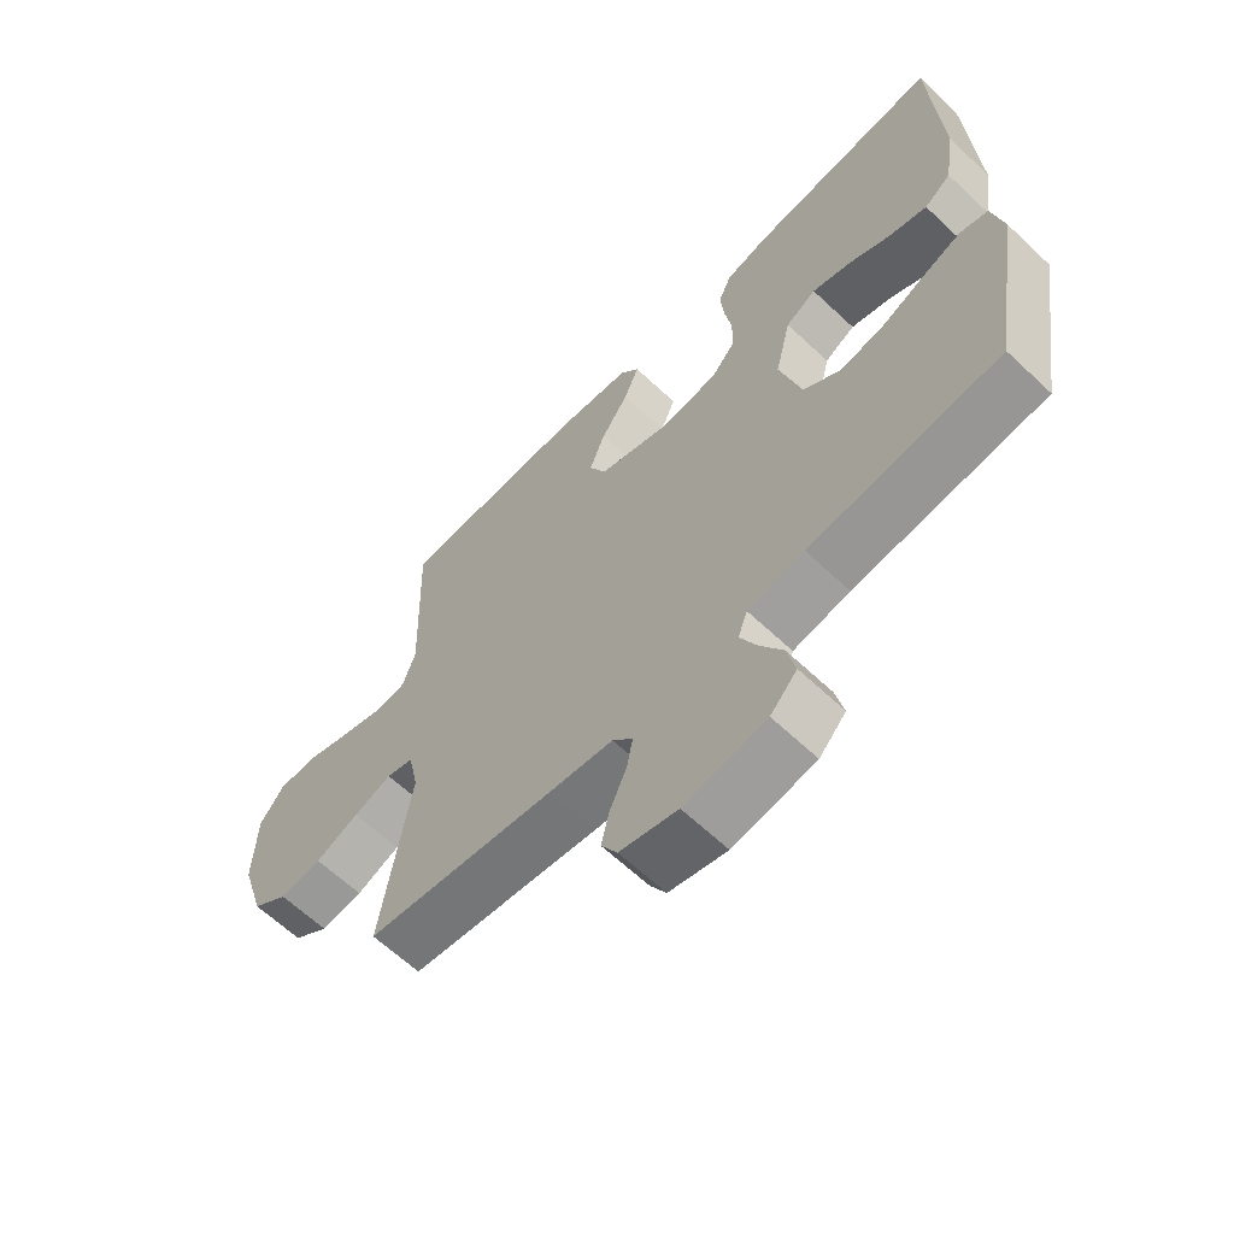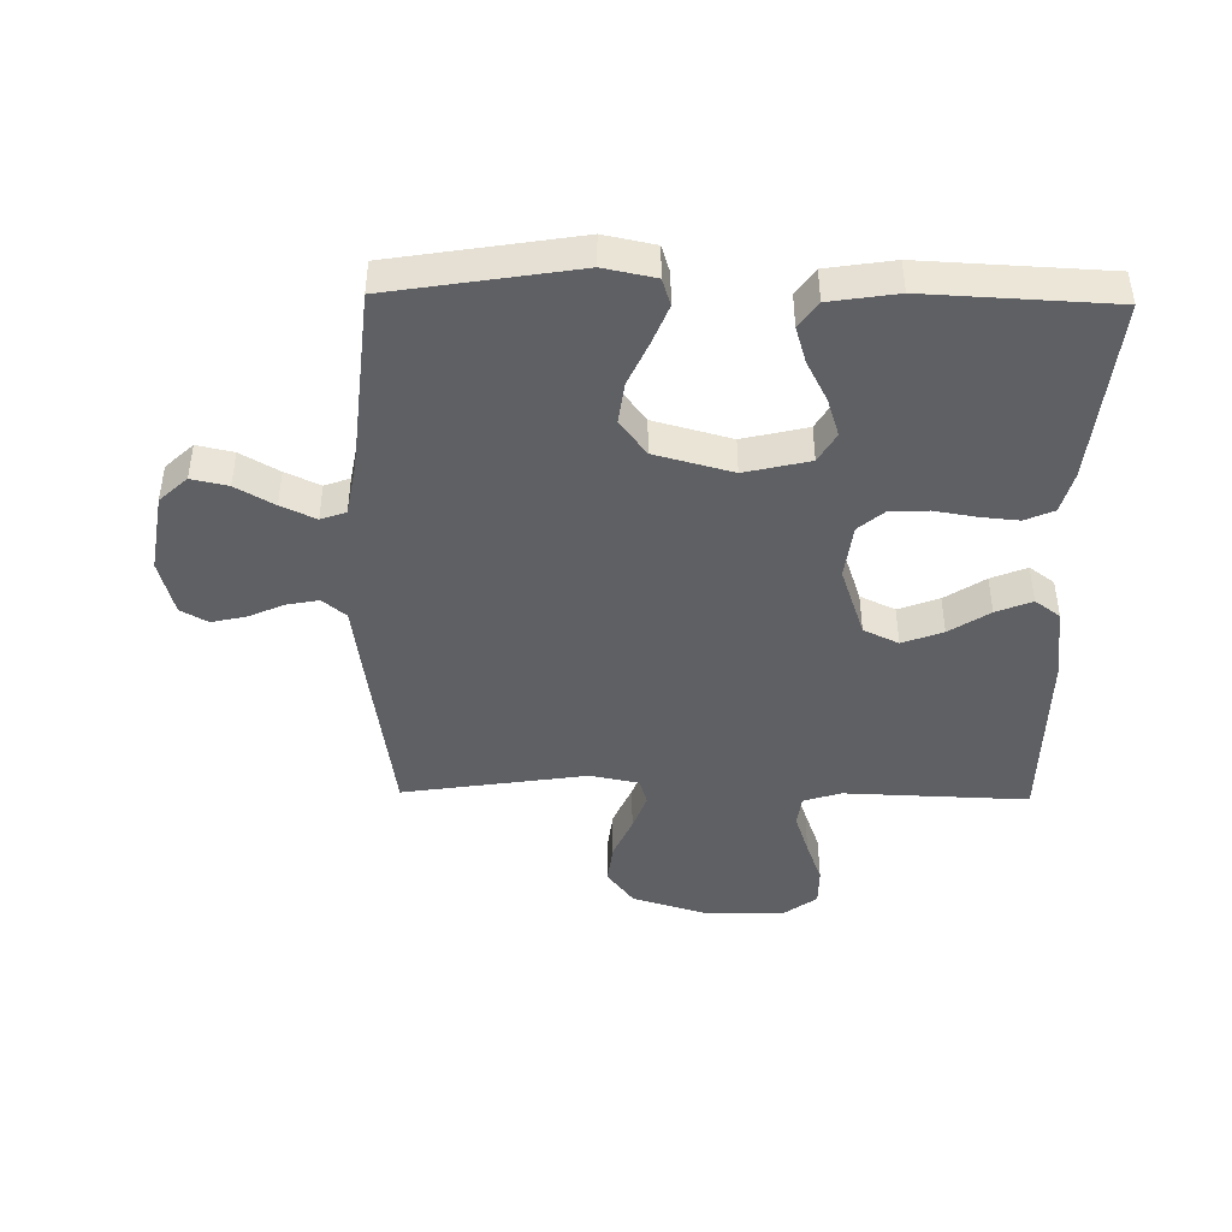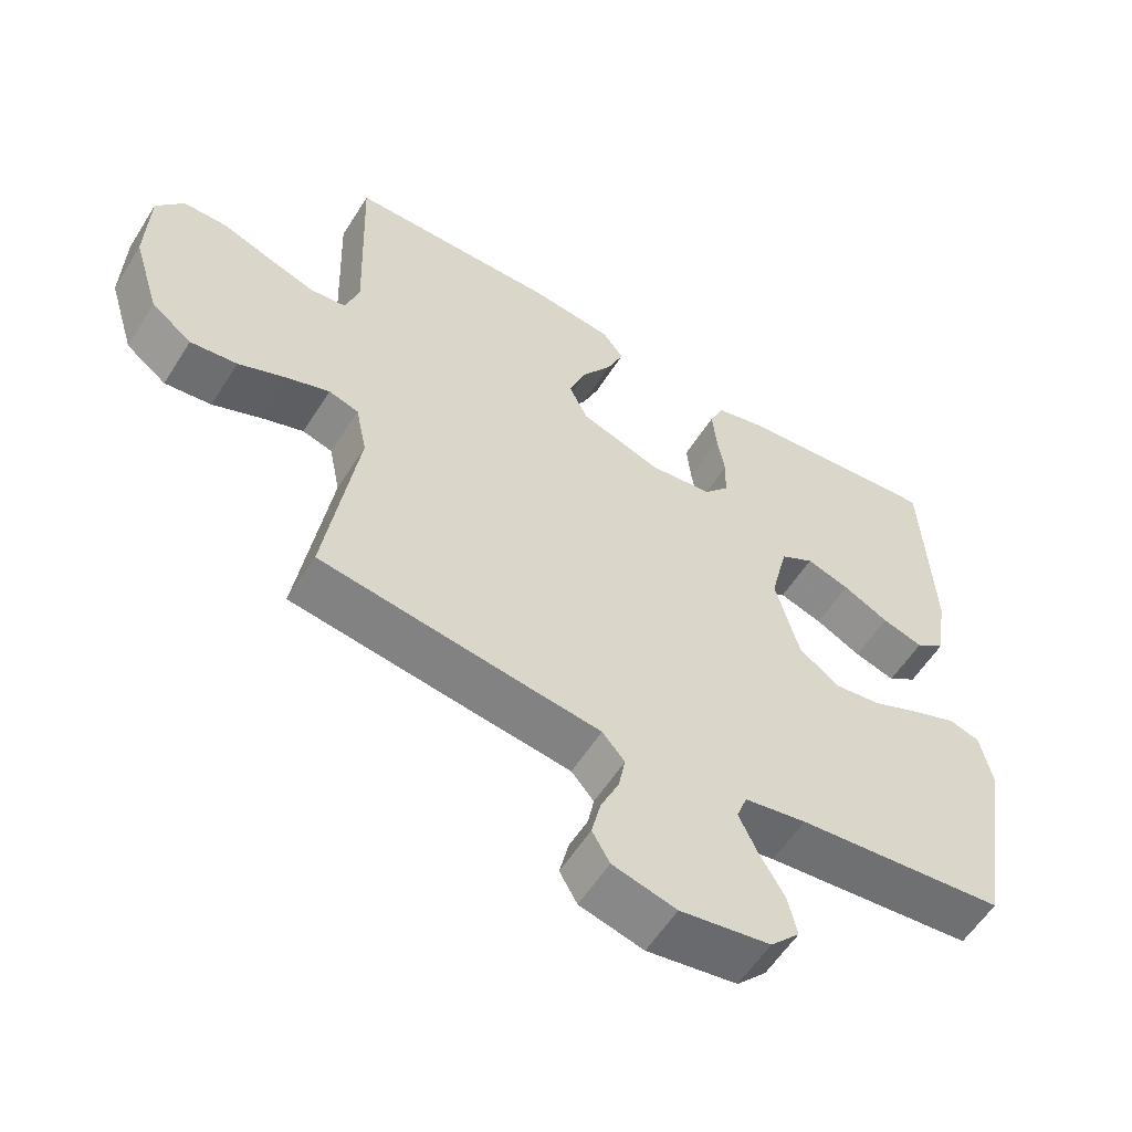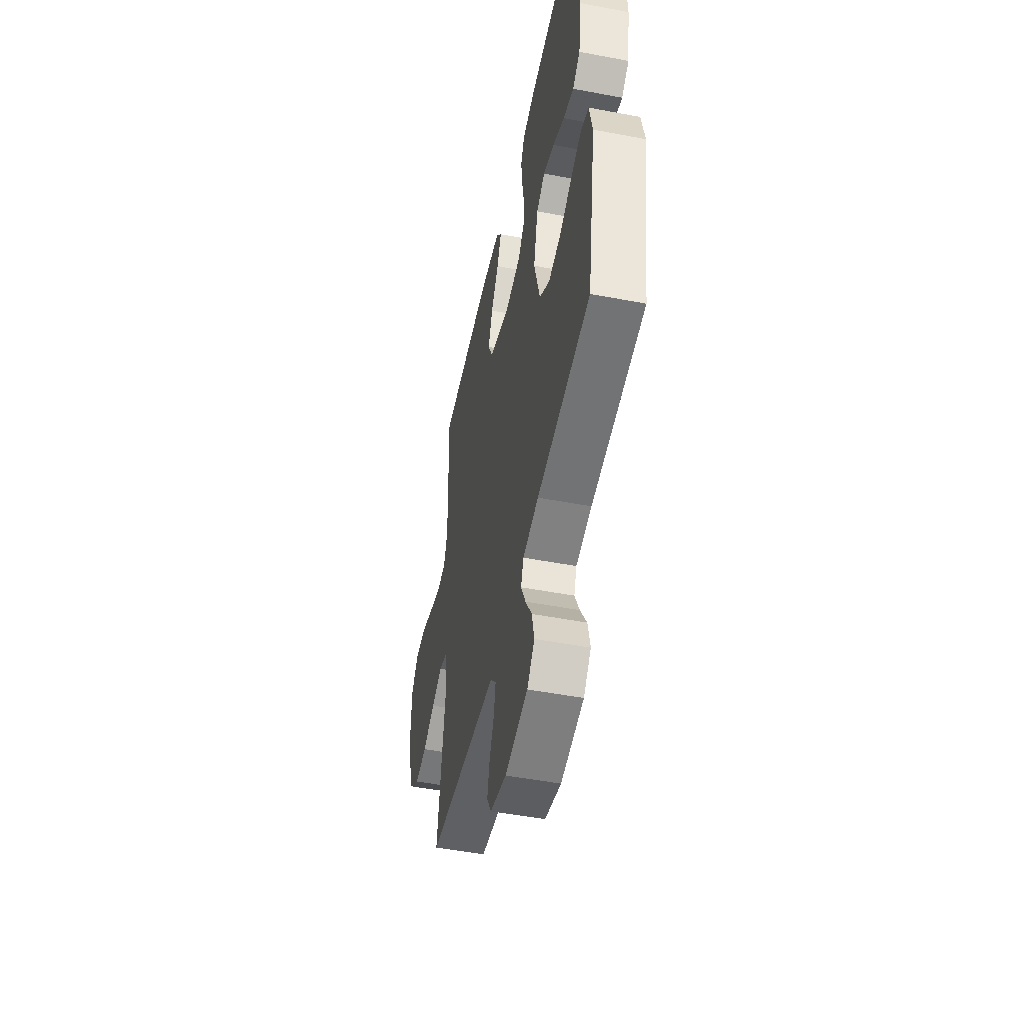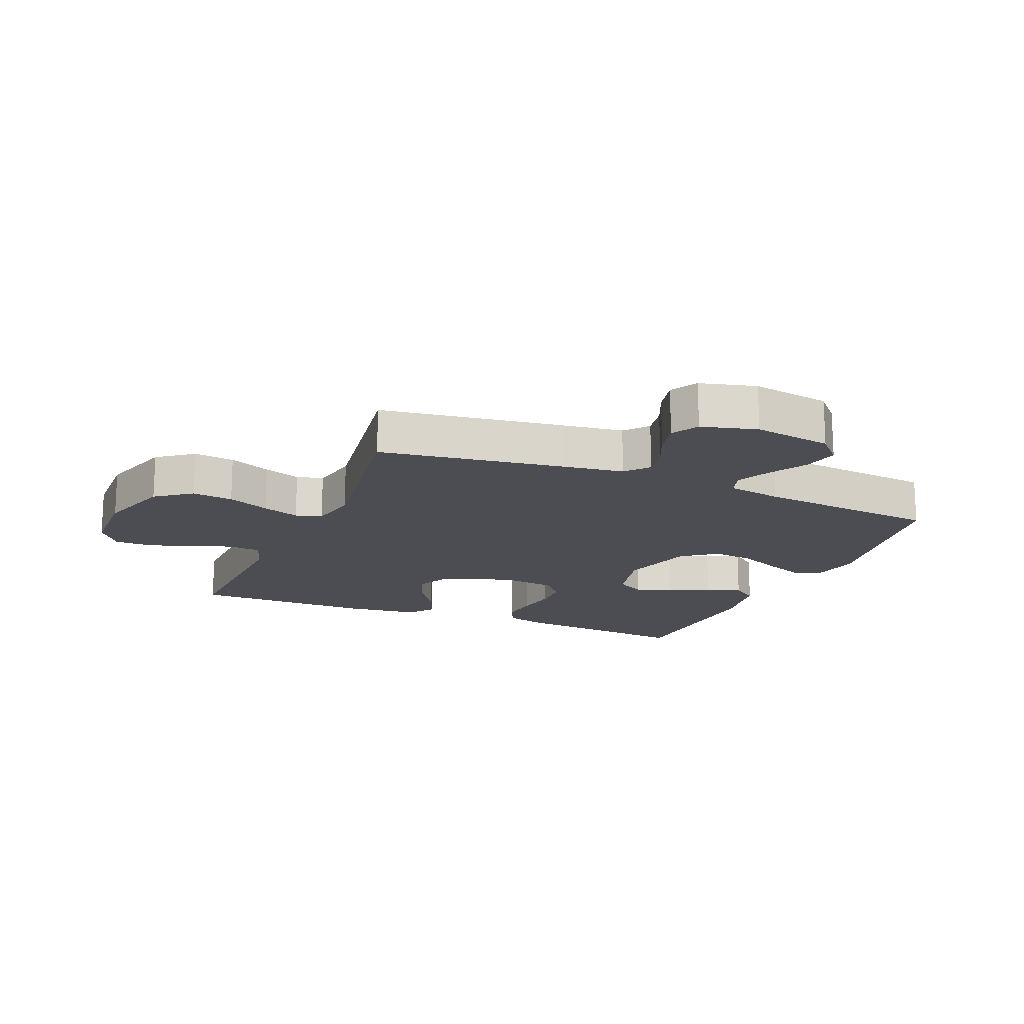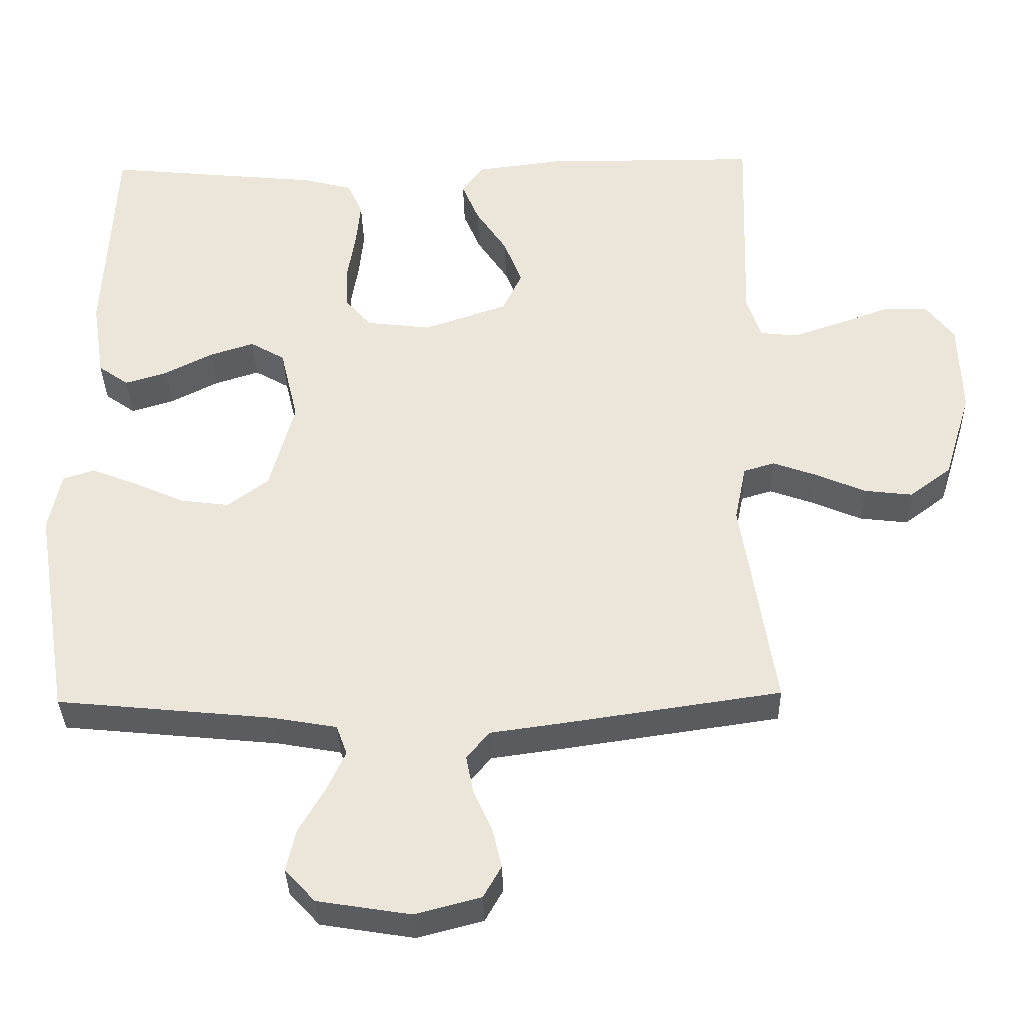
<metadata>
{"format":"obj","ext":"obj","renderer":"f3d","projection":"perspective","resolution":1024,"background":"white","views":[{"elev":-63.5,"azim":-133.6,"up":"+Z"},{"elev":-44.1,"azim":-91.0,"up":"+Y"},{"elev":-57.5,"azim":148.0,"up":"+Z"},{"elev":-50.2,"azim":-101.8,"up":"+Z"},{"elev":-16.4,"azim":157.2,"up":"+Y"},{"elev":-35.3,"azim":1.4,"up":"+Z"}]}
</metadata>
<code>
v 0.5 0.07 0.5
v 0.49 0.07 0.2
v 0.51 0.07 0.139
v 0.561 0.07 0.133
v 0.629 0.07 0.156
v 0.7 0.07 0.182
v 0.763 0.07 0.182
v 0.802 0.07 0.13
v 0.806 0.07 0
v 0.768 0.07 -0.124
v 0.71 0.07 -0.168
v 0.643 0.07 -0.16
v 0.574 0.07 -0.13
v 0.513 0.07 -0.108
v 0.47 0.07 -0.121
v 0.454 0.07 -0.2
v 0.5 0.07 -0.5
v 0.2 0.07 -0.544
v 0.099 0.07 -0.558
v 0.067 0.07 -0.596
v 0.077 0.07 -0.648
v 0.103 0.07 -0.706
v 0.116 0.07 -0.762
v 0.091 0.07 -0.806
v 0 0.07 -0.83
v -0.129 0.07 -0.809
v -0.171 0.07 -0.764
v -0.158 0.07 -0.705
v -0.122 0.07 -0.643
v -0.096 0.07 -0.587
v -0.111 0.07 -0.546
v -0.2 0.07 -0.53
v -0.5 0.07 -0.5
v -0.549 0.07 -0.2
v -0.532 0.07 -0.117
v -0.488 0.07 -0.103
v -0.425 0.07 -0.128
v -0.354 0.07 -0.16
v -0.286 0.07 -0.169
v -0.229 0.07 -0.126
v -0.195 0.07 0
v -0.22 0.07 0.105
v -0.268 0.07 0.133
v -0.33 0.07 0.113
v -0.396 0.07 0.079
v -0.455 0.07 0.061
v -0.497 0.07 0.091
v -0.514 0.07 0.2
v -0.5 0.07 0.5
v -0.2 0.07 0.47
v -0.132 0.07 0.452
v -0.111 0.07 0.405
v -0.117 0.07 0.342
v -0.128 0.07 0.274
v -0.126 0.07 0.213
v -0.09 0.07 0.171
v 0 0.07 0.16
v 0.116 0.07 0.2
v 0.143 0.07 0.257
v 0.118 0.07 0.323
v 0.075 0.07 0.388
v 0.051 0.07 0.446
v 0.081 0.07 0.487
v 0.2 0.07 0.502
v 0.5 0 0.5
v 0.49 0 0.2
v 0.51 0 0.139
v 0.561 0 0.133
v 0.629 0 0.156
v 0.7 0 0.182
v 0.763 0 0.182
v 0.802 0 0.13
v 0.806 0 0
v 0.768 0 -0.124
v 0.71 0 -0.168
v 0.643 0 -0.16
v 0.574 0 -0.13
v 0.513 0 -0.108
v 0.47 0 -0.121
v 0.454 0 -0.2
v 0.5 0 -0.5
v 0.2 0 -0.544
v 0.099 0 -0.558
v 0.067 0 -0.596
v 0.077 0 -0.648
v 0.103 0 -0.706
v 0.116 0 -0.762
v 0.091 0 -0.806
v 0 0 -0.83
v -0.129 0 -0.809
v -0.171 0 -0.764
v -0.158 0 -0.705
v -0.122 0 -0.643
v -0.096 0 -0.587
v -0.111 0 -0.546
v -0.2 0 -0.53
v -0.5 0 -0.5
v -0.549 0 -0.2
v -0.532 0 -0.117
v -0.488 0 -0.103
v -0.425 0 -0.128
v -0.354 0 -0.16
v -0.286 0 -0.169
v -0.229 0 -0.126
v -0.195 0 0
v -0.22 0 0.105
v -0.268 0 0.133
v -0.33 0 0.113
v -0.396 0 0.079
v -0.455 0 0.061
v -0.497 0 0.091
v -0.514 0 0.2
v -0.5 0 0.5
v -0.2 0 0.47
v -0.132 0 0.452
v -0.111 0 0.405
v -0.117 0 0.342
v -0.128 0 0.274
v -0.126 0 0.213
v -0.09 0 0.171
v 0 0 0.16
v 0.116 0 0.2
v 0.143 0 0.257
v 0.118 0 0.323
v 0.075 0 0.388
v 0.051 0 0.446
v 0.081 0 0.487
v 0.2 0 0.502
f 64 1 2
f 63 64 2
f 62 63 2
f 61 62 2
f 60 61 2
f 59 60 2 3
f 58 59 3
f 57 58 3
f 52 53 54
f 51 52 54
f 50 51 54
f 49 50 54
f 48 49 54
f 47 48 54
f 46 47 54
f 45 46 54
f 44 45 54
f 43 44 54 55
f 42 43 55 56
f 36 37 38
f 35 36 38
f 34 35 38
f 33 34 38
f 32 33 38
f 31 32 38 39
f 27 28 29
f 26 27 29
f 25 26 29
f 24 25 29
f 23 24 29
f 22 23 29
f 21 22 29
f 20 21 29 30
f 19 20 30 31
f 31 39 40
f 19 31 40
f 18 19 40
f 17 18 40
f 16 17 40
f 11 12 13
f 10 11 13
f 9 10 13
f 8 9 13
f 7 8 13
f 6 7 13
f 5 6 13
f 4 5 13 14
f 4 14 15
f 3 4 15
f 57 3 15
f 57 15 16
f 56 57 16
f 42 56 16
f 41 42 16
f 16 40 41
f 66 65 128
f 66 128 127
f 66 127 126
f 66 126 125
f 66 125 124
f 67 66 124 123
f 67 123 122
f 67 122 121
f 118 117 116
f 118 116 115
f 118 115 114
f 118 114 113
f 118 113 112
f 118 112 111
f 118 111 110
f 118 110 109
f 118 109 108
f 119 118 108 107
f 120 119 107 106
f 102 101 100
f 102 100 99
f 102 99 98
f 102 98 97
f 102 97 96
f 103 102 96 95
f 93 92 91
f 93 91 90
f 93 90 89
f 93 89 88
f 93 88 87
f 93 87 86
f 93 86 85
f 94 93 85 84
f 95 94 84 83
f 104 103 95
f 104 95 83
f 104 83 82
f 104 82 81
f 104 81 80
f 77 76 75
f 77 75 74
f 77 74 73
f 77 73 72
f 77 72 71
f 77 71 70
f 77 70 69
f 78 77 69 68
f 79 78 68
f 79 68 67
f 79 67 121
f 80 79 121
f 80 121 120
f 80 120 106
f 80 106 105
f 105 104 80
f 1 65 66 2
f 2 66 67 3
f 3 67 68 4
f 4 68 69 5
f 5 69 70 6
f 6 70 71 7
f 7 71 72 8
f 8 72 73 9
f 9 73 74 10
f 10 74 75 11
f 11 75 76 12
f 12 76 77 13
f 13 77 78 14
f 14 78 79 15
f 15 79 80 16
f 16 80 81 17
f 17 81 82 18
f 18 82 83 19
f 19 83 84 20
f 20 84 85 21
f 21 85 86 22
f 22 86 87 23
f 23 87 88 24
f 24 88 89 25
f 25 89 90 26
f 26 90 91 27
f 27 91 92 28
f 28 92 93 29
f 29 93 94 30
f 30 94 95 31
f 31 95 96 32
f 32 96 97 33
f 33 97 98 34
f 34 98 99 35
f 35 99 100 36
f 36 100 101 37
f 37 101 102 38
f 38 102 103 39
f 39 103 104 40
f 40 104 105 41
f 41 105 106 42
f 42 106 107 43
f 43 107 108 44
f 44 108 109 45
f 45 109 110 46
f 46 110 111 47
f 47 111 112 48
f 48 112 113 49
f 49 113 114 50
f 50 114 115 51
f 51 115 116 52
f 52 116 117 53
f 53 117 118 54
f 54 118 119 55
f 55 119 120 56
f 56 120 121 57
f 57 121 122 58
f 58 122 123 59
f 59 123 124 60
f 60 124 125 61
f 61 125 126 62
f 62 126 127 63
f 63 127 128 64
f 64 128 65 1

</code>
